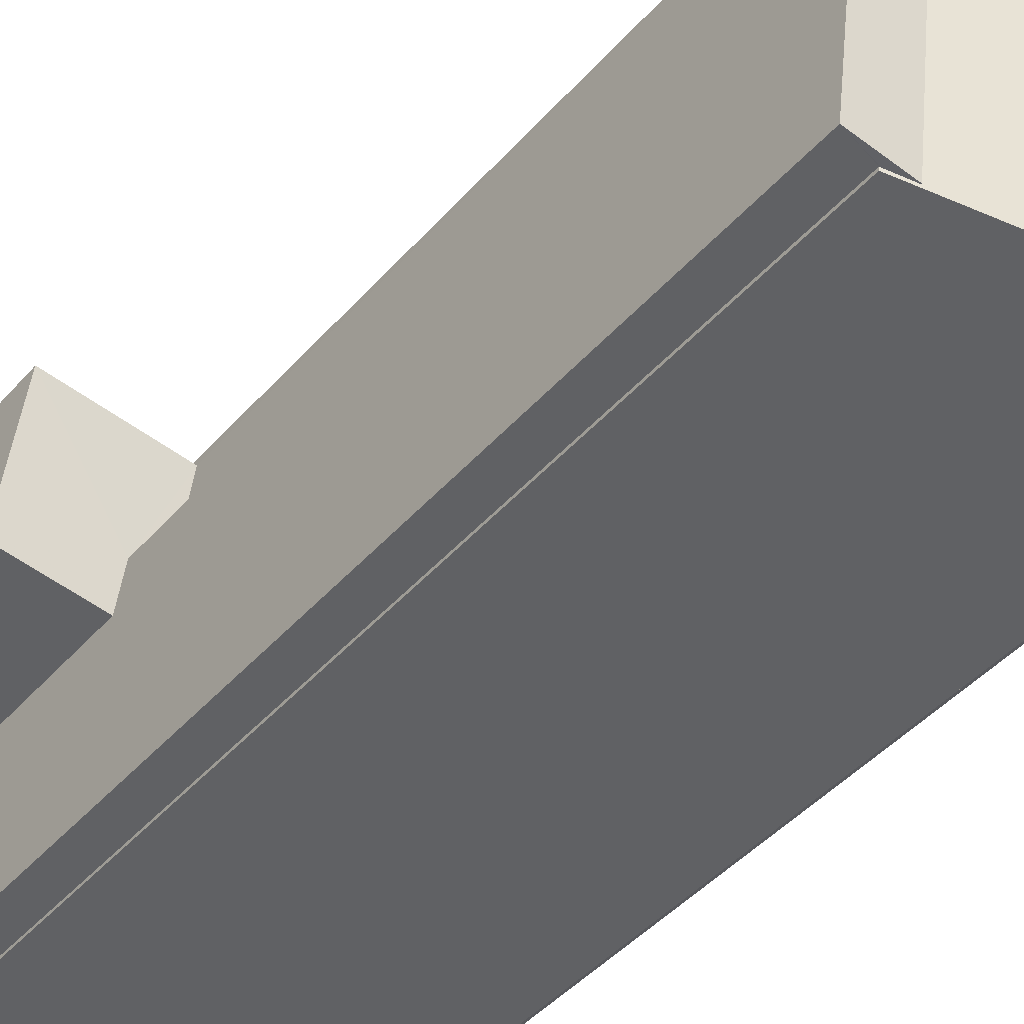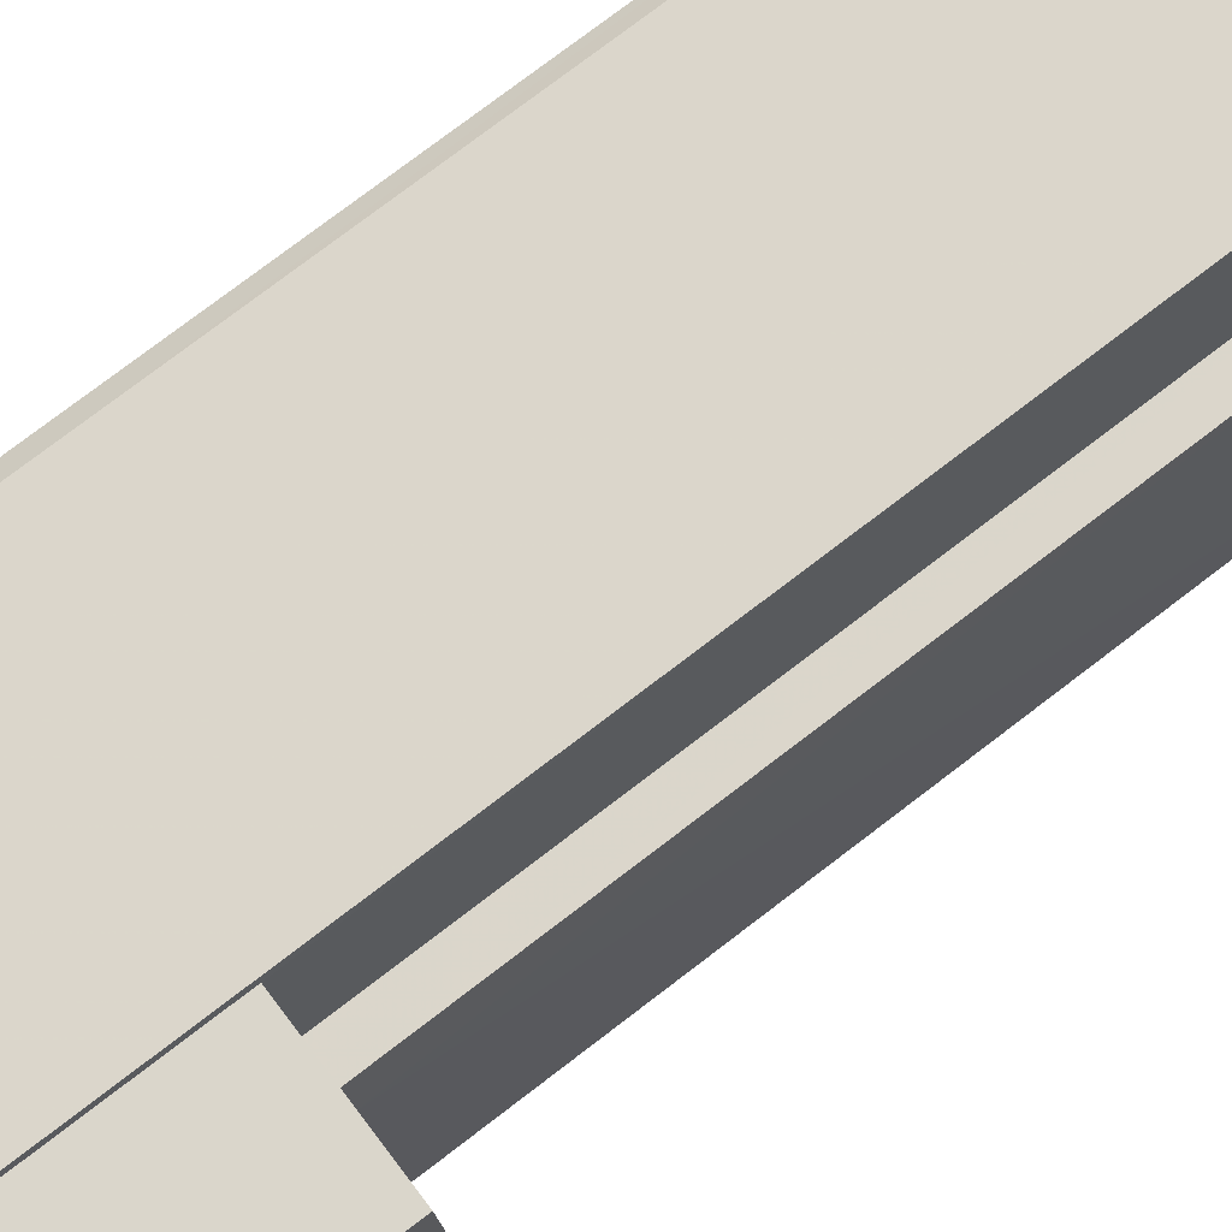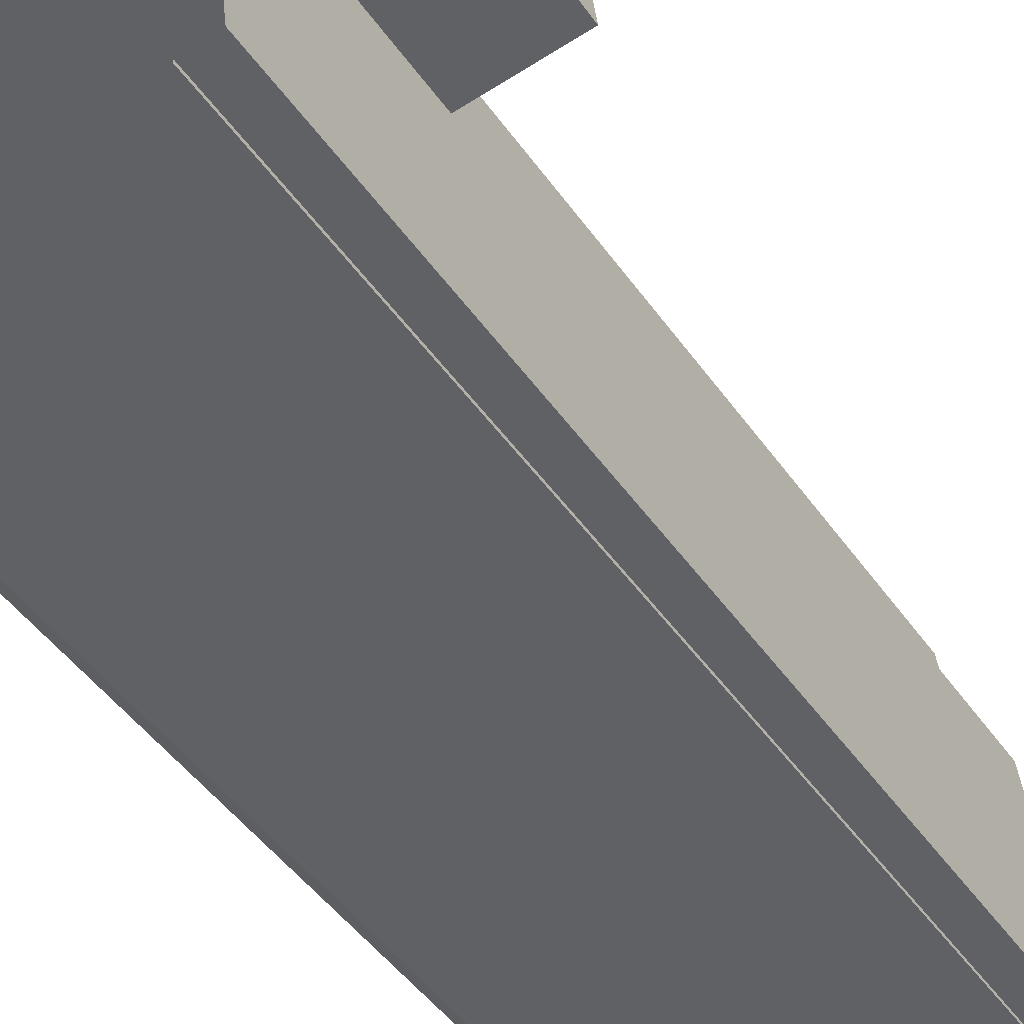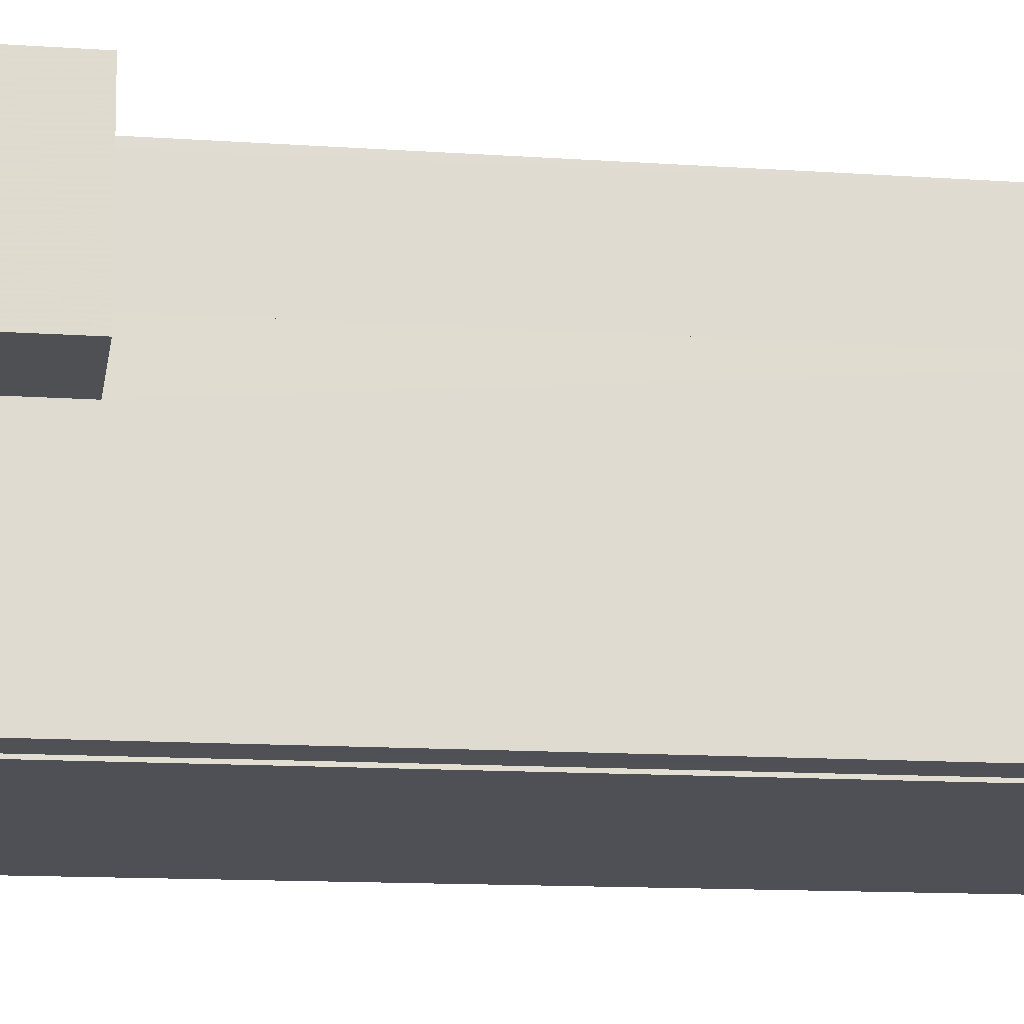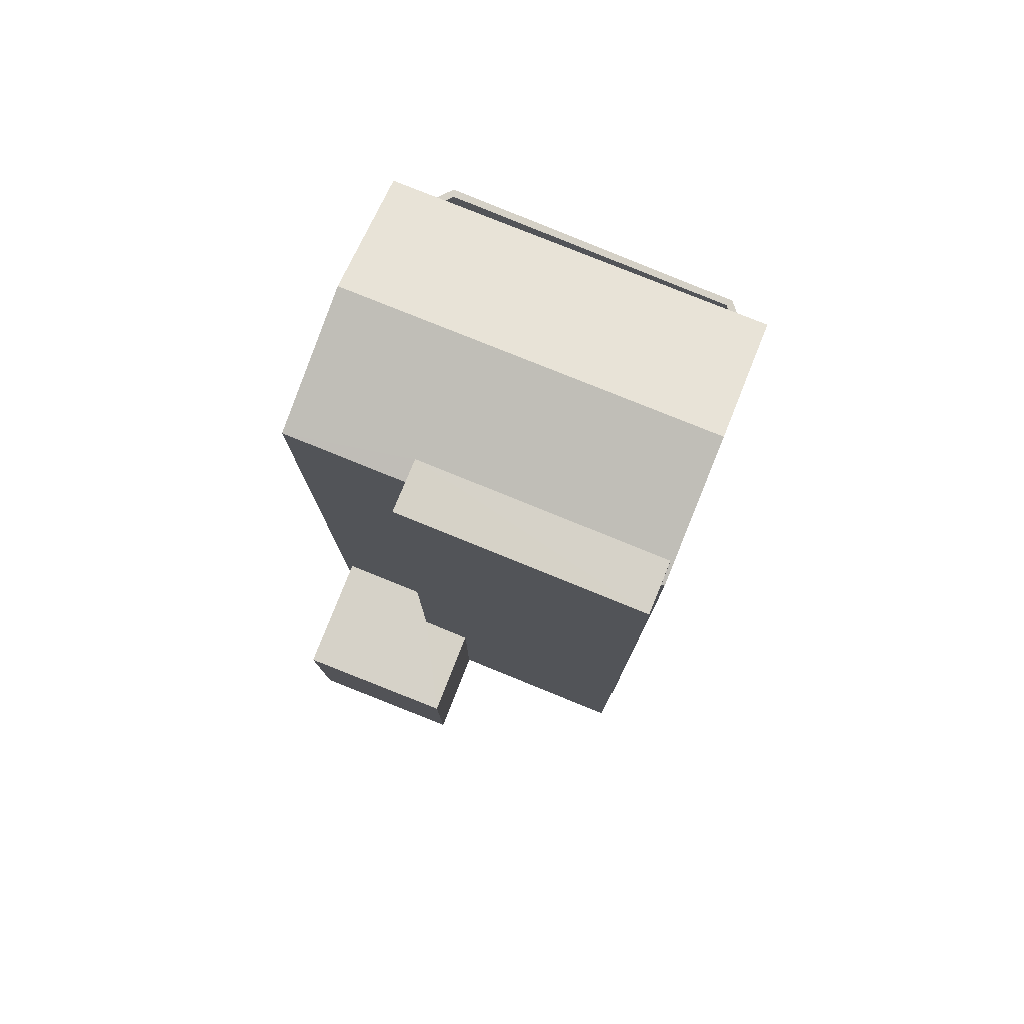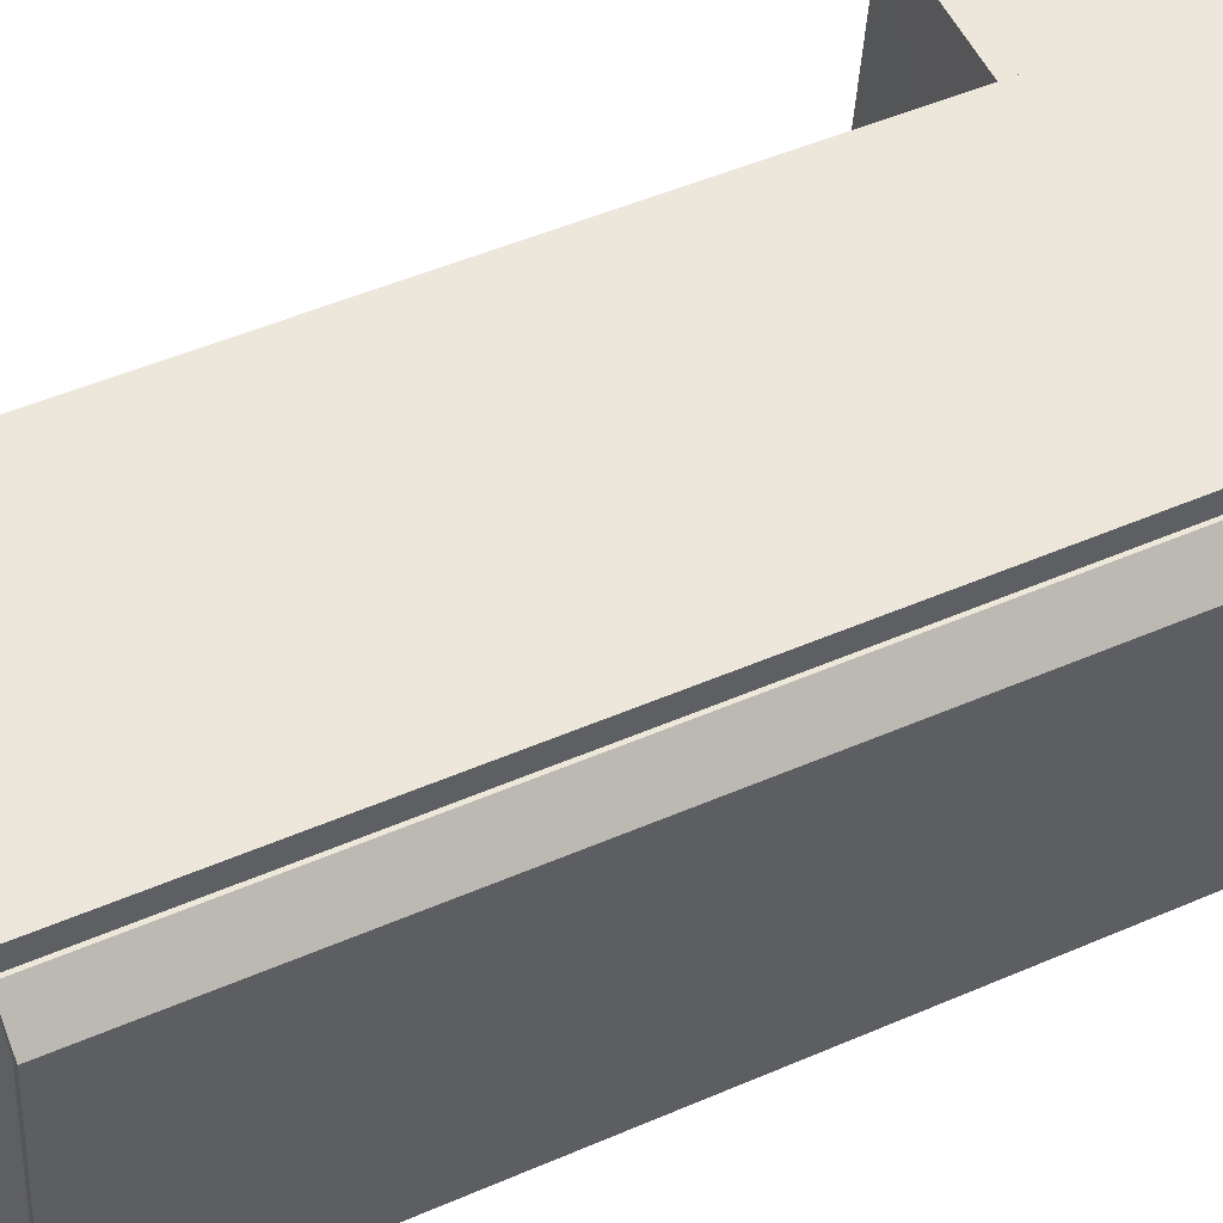
<metadata>
{"format":"obj","ext":"obj","renderer":"f3d","projection":"perspective","resolution":1024,"background":"white","views":[{"elev":-43.7,"azim":-37.7,"up":"+Y"},{"elev":77.7,"azim":-127.3,"up":"+Y"},{"elev":-45.9,"azim":-147.2,"up":"+Y"},{"elev":-12.3,"azim":-99.4,"up":"+Y"},{"elev":78.5,"azim":-75.1,"up":"+Z"},{"elev":47.5,"azim":63.7,"up":"+Y"}]}
</metadata>
<code>
v -8.866e+04 -9.866e+04 9.359
v -8.867e+04 -9.866e+04 9.359
v -8.866e+04 -9.866e+04 9.359
v -8.866e+04 -9.866e+04 9.359
v -8.866e+04 -9.866e+04 9.359
v -8.867e+04 -9.866e+04 9.359
v -8.867e+04 -9.865e+04 9.36
v -8.866e+04 -9.866e+04 9.359
v -8.866e+04 -9.866e+04 9.359
v -8.865e+04 -9.865e+04 9.359
v -8.866e+04 -9.865e+04 9.36
v -8.866e+04 -9.865e+04 9.359
v -8.866e+04 -9.865e+04 9.36
v -8.866e+04 -9.865e+04 9.359
v -8.866e+04 -9.865e+04 9.359
v -8.866e+04 -9.865e+04 37.69
v -8.866e+04 -9.866e+04 36.74
v -8.866e+04 -9.866e+04 37.69
v -8.866e+04 -9.866e+04 36.74
v -8.866e+04 -9.866e+04 36.56
v -8.866e+04 -9.866e+04 36.57
v -8.866e+04 -9.865e+04 34.04
v -8.866e+04 -9.865e+04 34.04
v -8.865e+04 -9.865e+04 34.04
v -8.866e+04 -9.866e+04 34.04
v -8.866e+04 -9.866e+04 34.04
v -8.866e+04 -9.865e+04 36.56
v -8.866e+04 -9.866e+04 36.74
v -8.866e+04 -9.866e+04 36.56
v -8.867e+04 -9.866e+04 36.76
v -8.866e+04 -9.866e+04 36.76
v -8.866e+04 -9.866e+04 36.76
v -8.866e+04 -9.866e+04 36.76
v -8.866e+04 -9.866e+04 35.04
v -8.866e+04 -9.866e+04 35.04
v -8.866e+04 -9.866e+04 35.04
v -8.866e+04 -9.865e+04 35.04
v -8.866e+04 -9.865e+04 35.04
v -8.866e+04 -9.865e+04 35.04
v -8.866e+04 -9.865e+04 35.04
v -8.866e+04 -9.866e+04 35.04
v -8.865e+04 -9.865e+04 35.04
v -8.865e+04 -9.865e+04 35.04
v -8.866e+04 -9.865e+04 36.56
v -8.866e+04 -9.866e+04 36.56
v -8.866e+04 -9.866e+04 36.56
v -8.866e+04 -9.866e+04 16.06
v -8.866e+04 -9.865e+04 16.06
v -8.866e+04 -9.866e+04 16.06
v -8.866e+04 -9.866e+04 16.06
v -8.867e+04 -9.866e+04 16.06
v -8.867e+04 -9.865e+04 16.06
f 1 2 3
f 4 1 5
f 6 7 3
f 8 5 1
f 3 9 8
f 3 10 9
f 11 12 13
f 7 13 3
f 14 15 10
f 13 12 14
f 3 8 1
f 3 14 10
f 3 13 14
f 16 17 18
f 18 19 20
f 20 19 21
f 17 19 18
f 22 23 24
f 24 25 26
f 24 23 25
f 27 28 16
f 16 28 17
f 29 28 27
f 30 31 32
f 30 33 31
f 34 35 36
f 37 38 39
f 40 37 39
f 41 35 42
f 43 41 42
f 36 35 41
f 40 39 43
f 40 43 42
f 44 18 45
f 16 18 44
f 46 20 21
f 47 48 49
f 50 49 51
f 51 49 52
f 49 48 52
f 20 4 5
f 45 20 5
f 25 41 26
f 25 36 41
f 42 10 15
f 40 42 15
f 47 29 48
f 13 48 11
f 11 48 27
f 48 29 27
f 19 33 21
f 1 46 2
f 46 21 30
f 2 46 30
f 21 33 30
f 3 51 6
f 3 50 51
f 48 13 7
f 52 48 7
f 27 44 12
f 11 27 12
f 19 17 33
f 17 31 33
f 17 28 31
f 18 20 45
f 8 9 35
f 34 8 35
f 8 34 5
f 45 5 34
f 45 38 44
f 12 37 14
f 44 37 12
f 36 25 23
f 45 34 36
f 38 36 23
f 38 37 44
f 45 36 38
f 16 44 27
f 43 22 24
f 43 39 22
f 37 40 15
f 14 37 15
f 38 22 39
f 38 23 22
f 35 9 10
f 42 35 10
f 32 50 30
f 30 50 2
f 32 49 50
f 2 50 3
f 51 7 6
f 51 52 7
f 31 28 29
f 31 29 32
f 29 49 32
f 29 47 49
f 1 4 20
f 46 1 20
f 41 24 26
f 41 43 24

</code>
